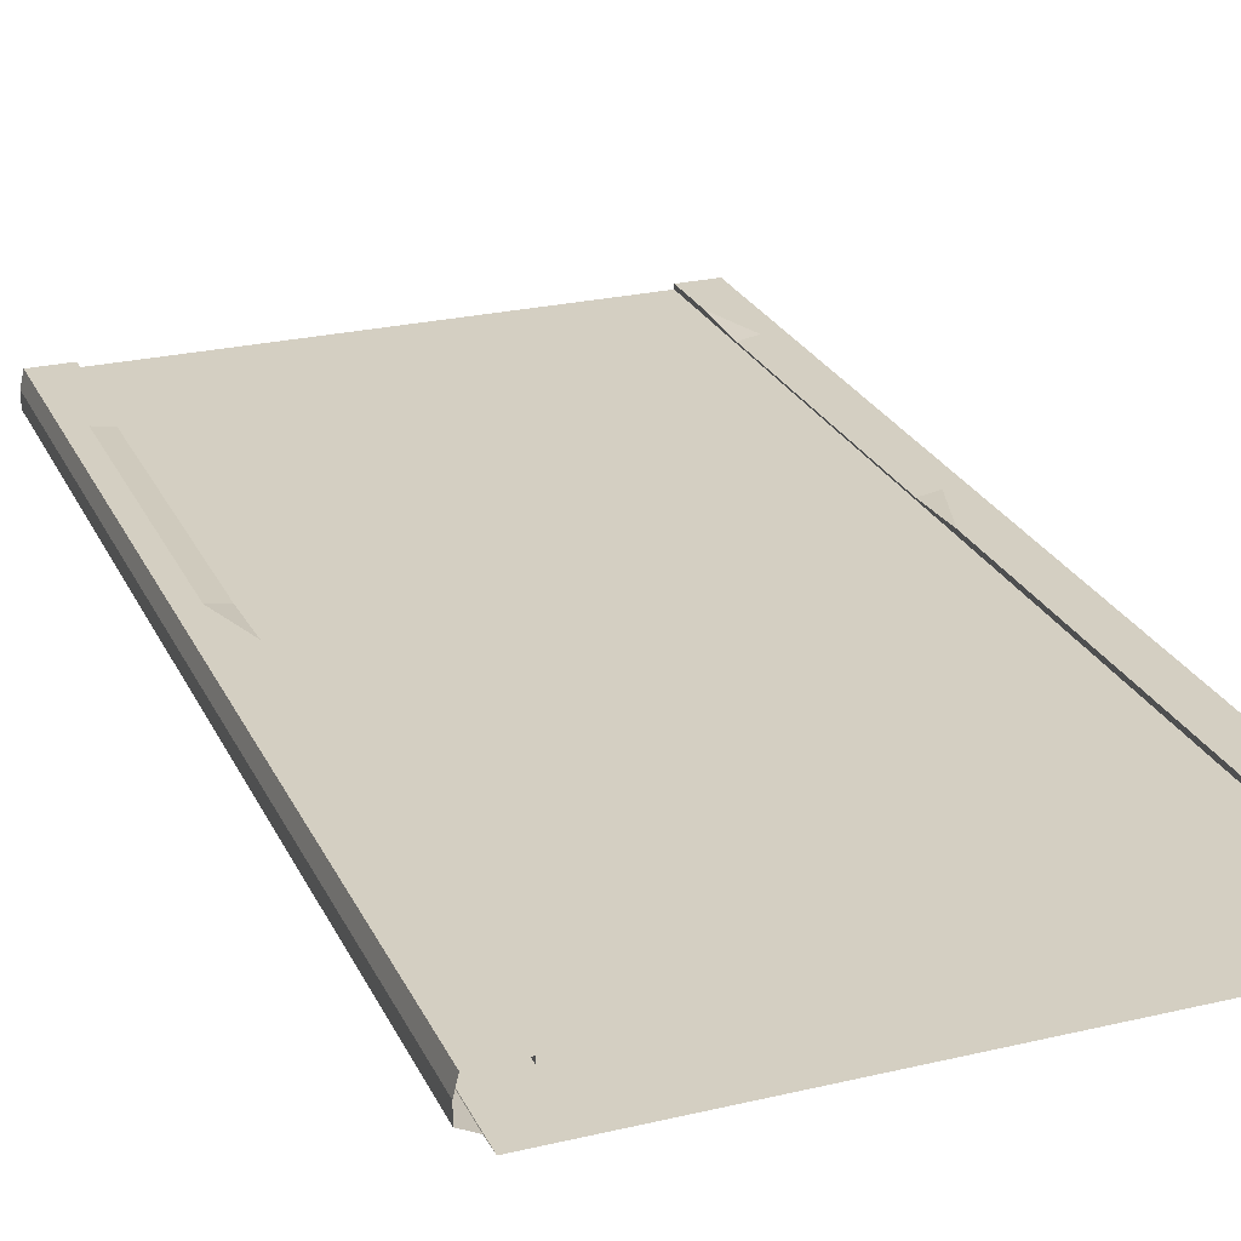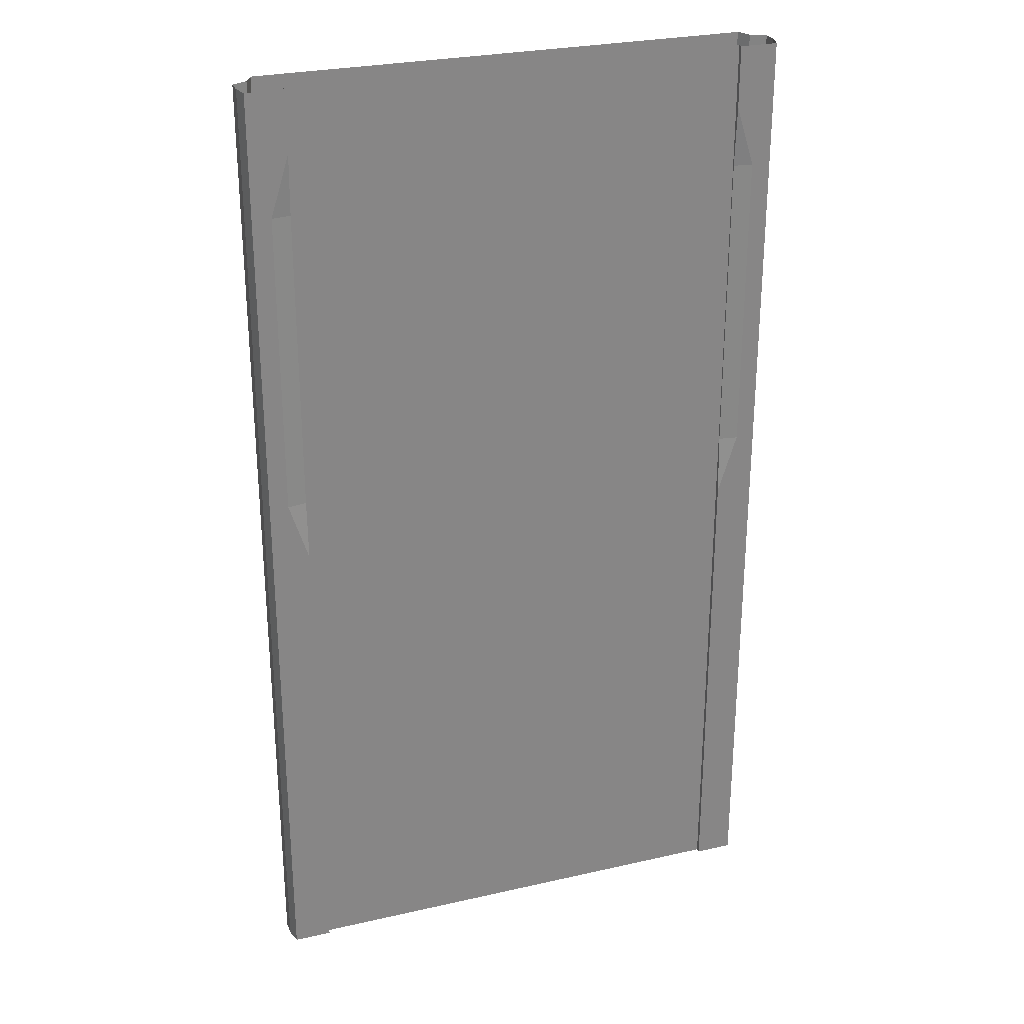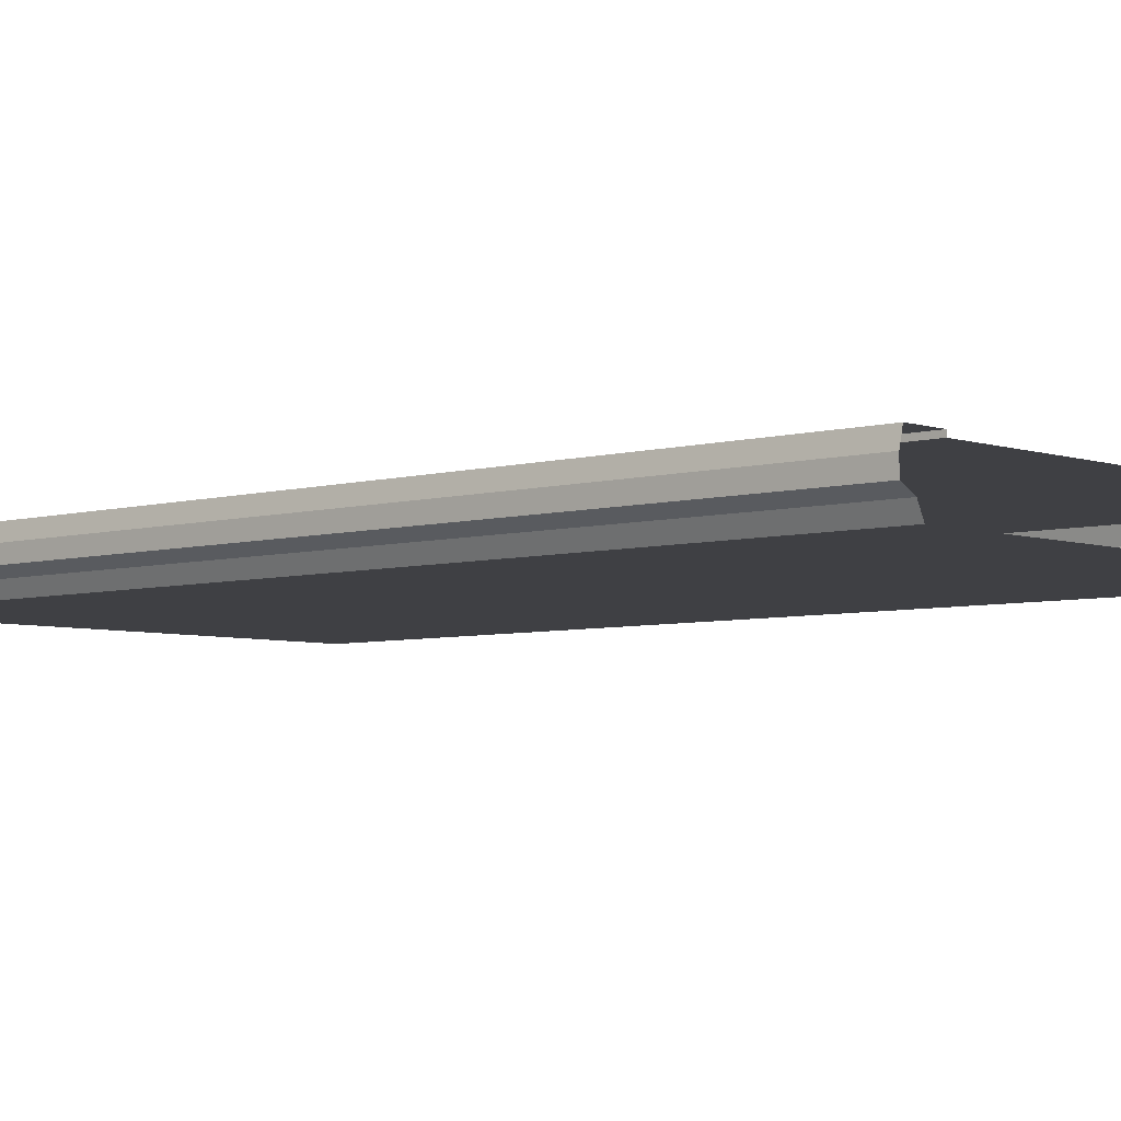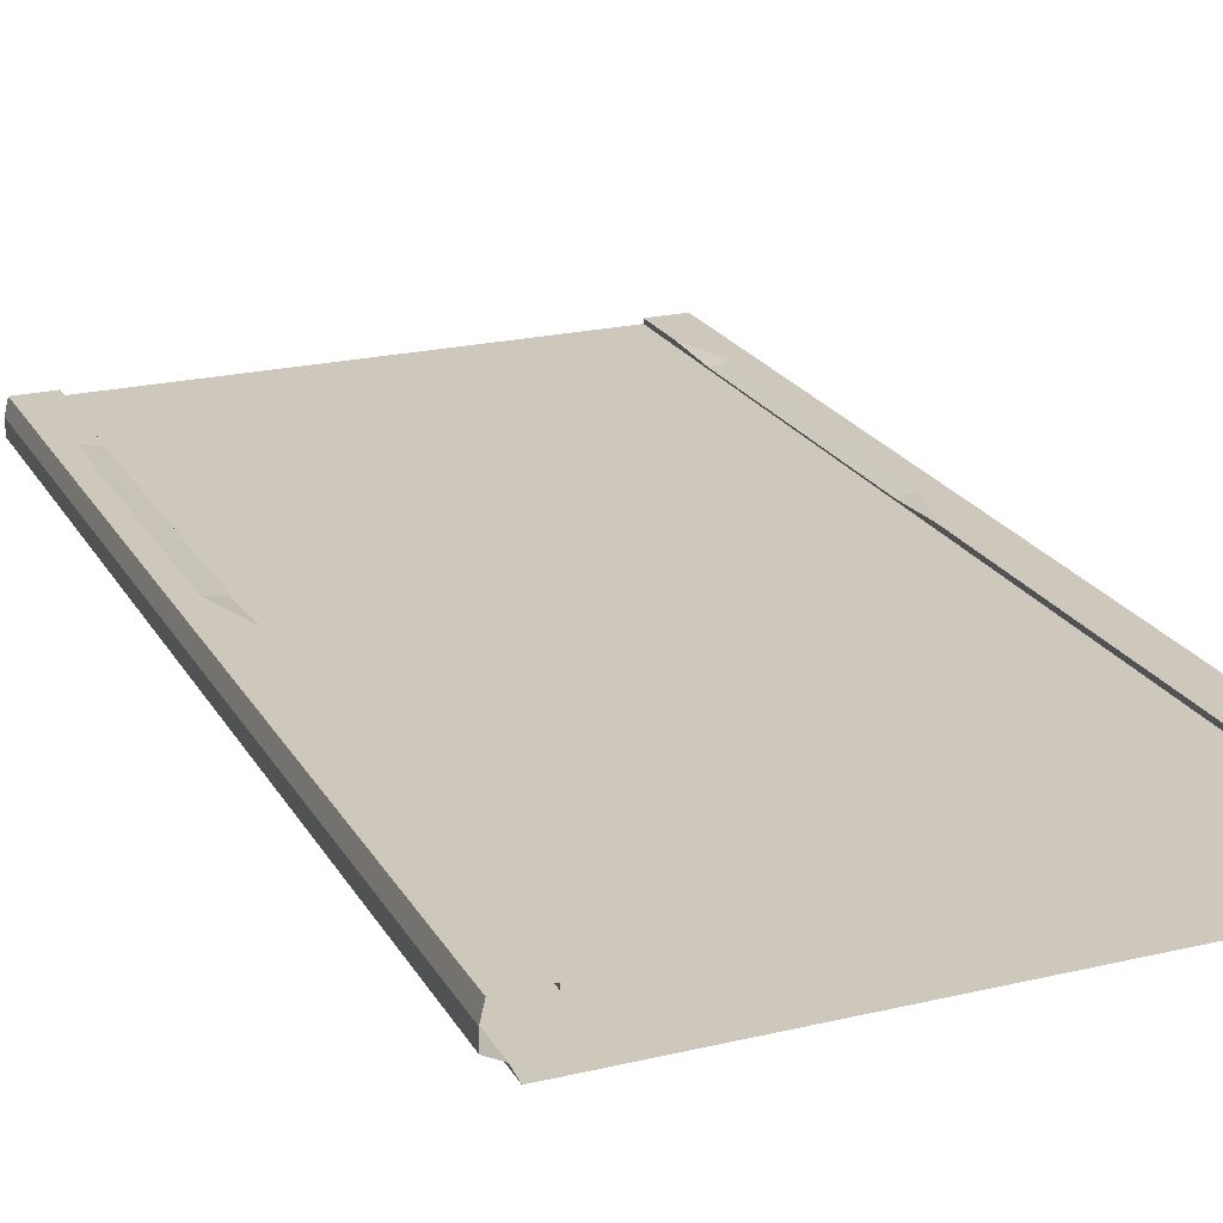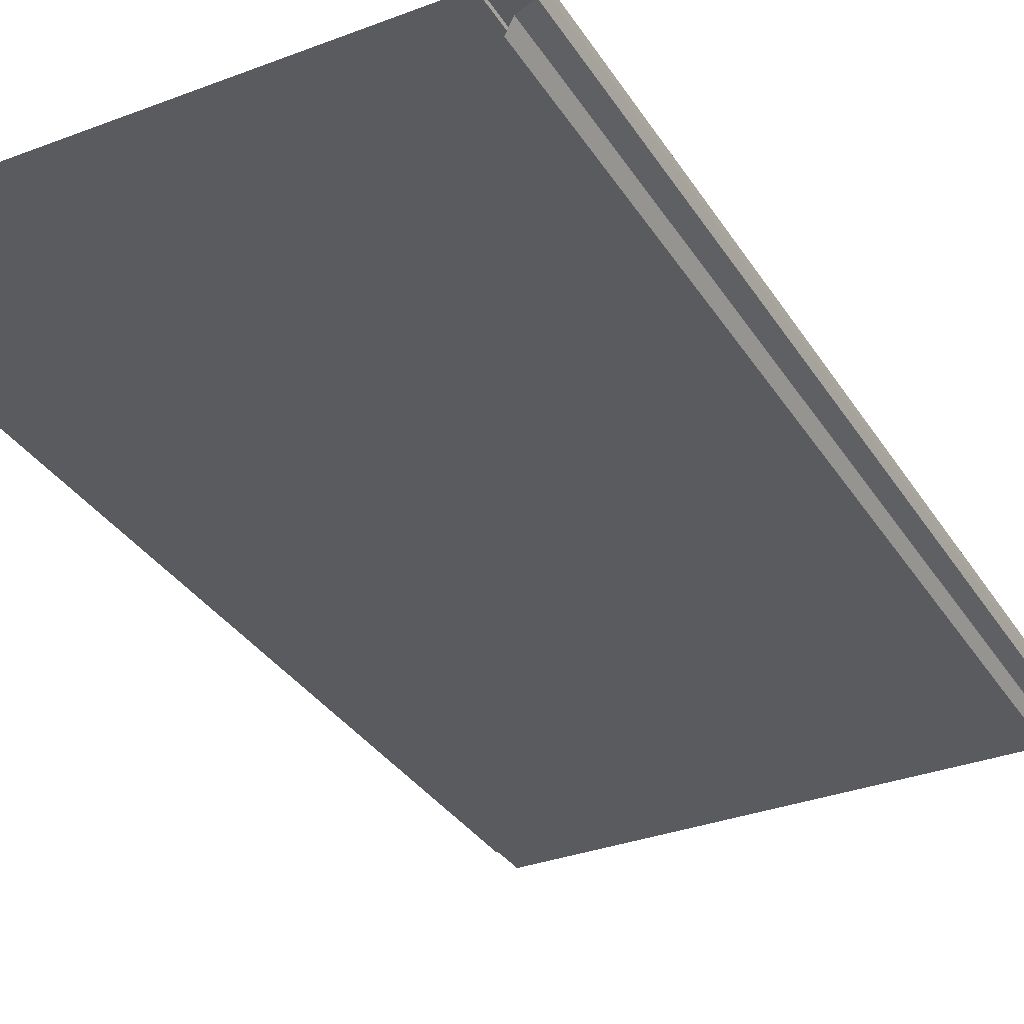
<metadata>
{"format":"obj","ext":"obj","renderer":"f3d","projection":"perspective","resolution":1024,"background":"white","views":[{"elev":25.4,"azim":159.2,"up":"+Y"},{"elev":27.7,"azim":160.8,"up":"+Z"},{"elev":-5.0,"azim":-47.3,"up":"+Y"},{"elev":22.0,"azim":157.5,"up":"+Y"},{"elev":-33.2,"azim":-152.5,"up":"+Y"}]}
</metadata>
<code>
v -15 -0.3 32
v 0 -0.3 32
v -15 -0.3 -32
v 0 -0.3 -32
v -15 -6e-06 32
v -15 -6e-06 -32
v -17.5 -6e-06 32
v -17.5 -6e-06 -32
v -17.74 -1 32
v -17.74 -1 -32
v -17.74 -2 32
v -17.74 -2 -32
v -16.77 -2.5 32
v -16.77 -2.5 -32
v -16.32 -3.394 32
v -16.32 -3.394 -32
v 0 -3.394 32
v 0 -3.394 -32
v 15 -0.3 32
v 15 -0.3 -32
v 15 -6e-06 32
v 15 -6e-06 -32
v 17.5 -6e-06 32
v 17.5 -6e-06 -32
v 17.74 -1 32
v 17.74 -1 -32
v 17.74 -2 32
v 17.74 -2 -32
v 16.77 -2.5 32
v 16.77 -2.5 -32
v 16.32 -3.394 32
v 16.32 -3.394 -32
v -15 -0.3 -28
v -15 -0.3 -24
v -15 -0.3 -20
v -15 -0.3 -16
v -15 -0.3 -12
v -15 -0.3 -8
v -15 -0.3 -4
v -15 -0.3 0
v -15 -0.3 4
v -15 -0.3 8
v -15 -0.3 12
v -15 -0.3 16
v -15 -0.3 20
v -15 -0.3 24
v -15 -0.3 28
v 0 -0.3 28
v 0 -0.3 24
v 0 -0.3 20
v 0 -0.3 16
v 0 -0.3 12
v 0 -0.3 8
v 0 -0.3 4
v 0 -0.3 0
v 0 -0.3 -4
v 0 -0.3 -8
v 0 -0.3 -12
v 0 -0.3 -16
v 0 -0.3 -20
v 0 -0.3 -24
v 0 -0.3 -28
v -15 -6e-06 -28
v -15 -6e-06 -24
v -15 -6e-06 -20
v -15 -6e-06 -16
v -15 -6e-06 -12
v -15 -6e-06 -8
v -15 -6e-06 -4
v -15 -6e-06 0
v -15 -0.2 4
v -15 -0.2 8
v -15 -0.2 12
v -15 -0.2 16
v -15 -0.2 20
v -15 -0.2 24
v -15 -6e-06 28
v -17.5 -6e-06 -28
v -17.5 -6e-06 -24
v -17.5 -6e-06 -20
v -17.5 -6e-06 -16
v -17.5 -6e-06 -12
v -17.5 -6e-06 -8
v -17.5 -6e-06 -4
v -17.5 -6e-06 0
v -17.5 -6e-06 4
v -17.5 -6e-06 8
v -17.5 -6e-06 12
v -17.5 -6e-06 16
v -17.5 -6e-06 20
v -17.5 -6e-06 24
v -17.5 -6e-06 28
v -17.74 -1 -28
v -17.74 -1 -24
v -17.74 -1 -20
v -17.74 -1 -16
v -17.74 -1 -12
v -17.74 -1 -8
v -17.74 -1 -4
v -17.74 -1 0
v -17.74 -1 4
v -17.74 -1 8
v -17.74 -1 12
v -17.74 -1 16
v -17.74 -1 20
v -17.74 -1 24
v -17.74 -1 28
v -17.74 -2 -28
v -17.74 -2 -24
v -17.74 -2 -20
v -17.74 -2 -16
v -17.74 -2 -12
v -17.74 -2 -8
v -17.74 -2 -4
v -17.74 -2 0
v -17.74 -2 4
v -17.74 -2 8
v -17.74 -2 12
v -17.74 -2 16
v -17.74 -2 20
v -17.74 -2 24
v -17.74 -2 28
v -16.77 -2.5 -28
v -16.77 -2.5 -24
v -16.77 -2.5 -20
v -16.77 -2.5 -16
v -16.77 -2.5 -12
v -16.77 -2.5 -8
v -16.77 -2.5 -4
v -16.77 -2.5 0
v -16.77 -2.5 4
v -16.77 -2.5 8
v -16.77 -2.5 12
v -16.77 -2.5 16
v -16.77 -2.5 20
v -16.77 -2.5 24
v -16.77 -2.5 28
v -16.32 -3.394 -28
v -16.32 -3.394 -24
v -16.32 -3.394 -20
v -16.32 -3.394 -16
v -16.32 -3.394 -12
v -16.32 -3.394 -8
v -16.32 -3.394 -4
v -16.32 -3.394 0
v -16.32 -3.394 4
v -16.32 -3.394 8
v -16.32 -3.394 12
v -16.32 -3.394 16
v -16.32 -3.394 20
v -16.32 -3.394 24
v -16.32 -3.394 28
v 0 -3.394 -28
v 0 -3.394 -24
v 0 -3.394 -20
v 0 -3.394 -16
v 0 -3.394 -12
v 0 -3.394 -8
v 0 -3.394 -4
v 0 -3.394 0
v 0 -3.394 4
v 0 -3.394 8
v 0 -3.394 12
v 0 -3.394 16
v 0 -3.394 20
v 0 -3.394 24
v 0 -3.394 28
v 15 -0.3 -28
v 15 -0.3 -24
v 15 -0.3 -20
v 15 -0.3 -16
v 15 -0.3 -12
v 15 -0.3 -8
v 15 -0.3 -4
v 15 -0.3 0
v 15 -0.3 4
v 15 -0.3 8
v 15 -0.3 12
v 15 -0.3 16
v 15 -0.3 20
v 15 -0.3 24
v 15 -0.3 28
v 15 -6e-06 -28
v 15 -6e-06 -24
v 15 -6e-06 -20
v 15 -6e-06 -16
v 15 -6e-06 -12
v 15 -6e-06 -8
v 15 -6e-06 -4
v 15 -6e-06 0
v 15 -0.2 4
v 15 -0.2 8
v 15 -0.2 12
v 15 -0.2 16
v 15 -0.2 20
v 15 -0.2 24
v 15 -6e-06 28
v 17.5 -6e-06 -28
v 17.5 -6e-06 -24
v 17.5 -6e-06 -20
v 17.5 -6e-06 -16
v 17.5 -6e-06 -12
v 17.5 -6e-06 -8
v 17.5 -6e-06 -4
v 17.5 -6e-06 0
v 17.5 -6e-06 4
v 17.5 -6e-06 8
v 17.5 -6e-06 12
v 17.5 -6e-06 16
v 17.5 -6e-06 20
v 17.5 -6e-06 24
v 17.5 -6e-06 28
v 17.74 -1 -28
v 17.74 -1 -24
v 17.74 -1 -20
v 17.74 -1 -16
v 17.74 -1 -12
v 17.74 -1 -8
v 17.74 -1 -4
v 17.74 -1 0
v 17.74 -1 4
v 17.74 -1 8
v 17.74 -1 12
v 17.74 -1 16
v 17.74 -1 20
v 17.74 -1 24
v 17.74 -1 28
v 17.74 -2 -28
v 17.74 -2 -24
v 17.74 -2 -20
v 17.74 -2 -16
v 17.74 -2 -12
v 17.74 -2 -8
v 17.74 -2 -4
v 17.74 -2 0
v 17.74 -2 4
v 17.74 -2 8
v 17.74 -2 12
v 17.74 -2 16
v 17.74 -2 20
v 17.74 -2 24
v 17.74 -2 28
v 16.77 -2.5 -28
v 16.77 -2.5 -24
v 16.77 -2.5 -20
v 16.77 -2.5 -16
v 16.77 -2.5 -12
v 16.77 -2.5 -8
v 16.77 -2.5 -4
v 16.77 -2.5 0
v 16.77 -2.5 4
v 16.77 -2.5 8
v 16.77 -2.5 12
v 16.77 -2.5 16
v 16.77 -2.5 20
v 16.77 -2.5 24
v 16.77 -2.5 28
v 16.32 -3.394 -28
v 16.32 -3.394 -24
v 16.32 -3.394 -20
v 16.32 -3.394 -16
v 16.32 -3.394 -12
v 16.32 -3.394 -8
v 16.32 -3.394 -4
v 16.32 -3.394 0
v 16.32 -3.394 4
v 16.32 -3.394 8
v 16.32 -3.394 12
v 16.32 -3.394 16
v 16.32 -3.394 20
v 16.32 -3.394 24
v 16.32 -3.394 28
v 16.25 -6e-06 28
v 16.25 -6e-06 24
v 16.25 -6e-06 20
v 16.25 -6e-06 16
v 16.25 -6e-06 12
v 16.25 -6e-06 8
v 16.25 -6e-06 4
v 16.25 -6e-06 0
v -16.25 -6e-06 0
v -16.25 -6e-06 4
v -16.25 -6e-06 8
v -16.25 -6e-06 12
v -16.25 -6e-06 16
v -16.25 -6e-06 20
v -16.25 -6e-06 24
v -16.25 -6e-06 28
g br4ElevatedNodeLowCurb
f 62 3 33
f 3 63 33
f 78 64 63
f 8 93 78
f 10 108 93
f 12 123 108
f 14 138 123
f 16 153 138
f 20 62 168
f 183 20 168
f 204 188 189
f 213 24 198
f 228 26 213
f 243 28 228
f 258 30 243
f 153 32 258
f 197 21 273
f 183 22 20
f 23 212 273
f 77 287 288
f 75 287 76
f 74 286 75
f 73 285 74
f 72 284 73
f 71 283 72
f 70 282 71
f 198 22 183
f 5 288 7
f 83 69 68
f 82 68 67
f 81 67 66
f 80 66 65
f 79 65 64
f 62 4 3
f 197 274 196
f 274 195 196
f 275 194 195
f 276 193 194
f 277 192 193
f 278 191 192
f 279 190 191
f 84 85 281
f 203 187 188
f 202 186 187
f 201 185 186
f 200 184 185
f 199 183 184
f 6 78 63
f 17 272 31
f 167 271 272
f 166 270 271
f 165 269 270
f 164 268 269
f 163 267 268
f 162 266 267
f 161 265 266
f 160 264 265
f 159 263 264
f 158 262 263
f 157 261 262
f 156 260 261
f 155 259 260
f 154 258 259
f 31 257 29
f 272 256 257
f 271 255 256
f 270 254 255
f 269 253 254
f 268 252 253
f 267 251 252
f 266 250 251
f 265 249 250
f 264 248 249
f 263 247 248
f 262 246 247
f 261 245 246
f 260 244 245
f 259 243 244
f 29 242 27
f 257 241 242
f 256 240 241
f 255 239 240
f 254 238 239
f 253 237 238
f 252 236 237
f 251 235 236
f 250 234 235
f 249 233 234
f 248 232 233
f 247 231 232
f 246 230 231
f 245 229 230
f 244 228 229
f 27 227 25
f 242 226 227
f 241 225 226
f 240 224 225
f 239 223 224
f 238 222 223
f 237 221 222
f 236 220 221
f 235 219 220
f 234 218 219
f 233 217 218
f 232 216 217
f 231 215 216
f 230 214 215
f 229 213 214
f 25 212 23
f 227 211 212
f 226 210 211
f 225 209 210
f 224 208 209
f 223 207 208
f 222 206 207
f 221 205 206
f 220 204 205
f 219 203 204
f 218 202 203
f 217 201 202
f 216 200 201
f 215 199 200
f 214 198 199
f 3 6 63
f 212 274 273
f 211 275 274
f 210 276 275
f 209 277 276
f 208 278 277
f 207 279 278
f 206 280 279
f 77 76 287
f 153 18 32
f 258 32 30
f 243 30 28
f 228 28 26
f 213 26 24
f 204 203 188
f 21 182 19
f 182 196 181
f 196 180 181
f 195 179 180
f 194 178 179
f 193 177 178
f 192 176 177
f 191 175 176
f 190 174 175
f 189 173 174
f 188 172 173
f 187 171 172
f 186 170 171
f 185 169 170
f 184 168 169
f 182 2 19
f 181 48 182
f 180 49 181
f 179 50 180
f 178 51 179
f 177 52 178
f 176 53 177
f 175 54 176
f 174 55 175
f 173 56 174
f 172 57 173
f 171 58 172
f 170 59 171
f 169 60 170
f 168 61 169
f 152 17 15
f 151 167 152
f 150 166 151
f 149 165 150
f 148 164 149
f 147 163 148
f 146 162 147
f 145 161 146
f 144 160 145
f 143 159 144
f 142 158 143
f 141 157 142
f 140 156 141
f 139 155 140
f 138 154 139
f 137 15 13
f 136 152 137
f 135 151 136
f 134 150 135
f 133 149 134
f 132 148 133
f 131 147 132
f 130 146 131
f 129 145 130
f 128 144 129
f 127 143 128
f 126 142 127
f 125 141 126
f 124 140 125
f 123 139 124
f 122 13 11
f 121 137 122
f 120 136 121
f 119 135 120
f 118 134 119
f 117 133 118
f 116 132 117
f 115 131 116
f 114 130 115
f 113 129 114
f 112 128 113
f 111 127 112
f 110 126 111
f 109 125 110
f 108 124 109
f 107 11 9
f 106 122 107
f 105 121 106
f 104 120 105
f 103 119 104
f 102 118 103
f 101 117 102
f 100 116 101
f 99 115 100
f 98 114 99
f 97 113 98
f 96 112 97
f 95 111 96
f 94 110 95
f 93 109 94
f 92 9 7
f 91 107 92
f 90 106 91
f 89 105 90
f 88 104 89
f 87 103 88
f 86 102 87
f 85 101 86
f 84 100 85
f 83 99 84
f 82 98 83
f 81 97 82
f 80 96 81
f 79 95 80
f 78 94 79
f 78 79 64
f 287 92 288
f 286 91 287
f 285 90 286
f 284 89 285
f 283 88 284
f 282 87 283
f 281 86 282
f 21 23 273
f 8 10 93
f 10 12 108
f 12 14 123
f 14 16 138
f 16 18 153
f 20 4 62
f 47 5 1
f 47 76 77
f 45 76 46
f 44 75 45
f 43 74 44
f 42 73 43
f 41 72 42
f 40 71 41
f 39 70 40
f 38 69 39
f 37 68 38
f 36 67 37
f 35 66 36
f 34 65 35
f 33 64 34
f 2 47 1
f 48 46 47
f 49 45 46
f 50 44 45
f 51 43 44
f 52 42 43
f 53 41 42
f 54 40 41
f 55 39 40
f 56 38 39
f 57 37 38
f 58 36 37
f 59 35 36
f 60 34 35
f 61 33 34
f 189 280 204
f 75 286 287
f 74 285 286
f 73 284 285
f 72 283 284
f 71 282 283
f 70 281 282
f 198 24 22
f 77 288 5
f 288 92 7
f 83 84 69
f 82 83 68
f 81 82 67
f 80 81 66
f 79 80 65
f 197 273 274
f 274 275 195
f 275 276 194
f 276 277 193
f 277 278 192
f 278 279 191
f 279 280 190
f 70 69 281
f 69 84 281
f 203 202 187
f 202 201 186
f 201 200 185
f 200 199 184
f 199 198 183
f 6 8 78
f 17 167 272
f 167 166 271
f 166 165 270
f 165 164 269
f 164 163 268
f 163 162 267
f 162 161 266
f 161 160 265
f 160 159 264
f 159 158 263
f 158 157 262
f 157 156 261
f 156 155 260
f 155 154 259
f 154 153 258
f 31 272 257
f 272 271 256
f 271 270 255
f 270 269 254
f 269 268 253
f 268 267 252
f 267 266 251
f 266 265 250
f 265 264 249
f 264 263 248
f 263 262 247
f 262 261 246
f 261 260 245
f 260 259 244
f 259 258 243
f 29 257 242
f 257 256 241
f 256 255 240
f 255 254 239
f 254 253 238
f 253 252 237
f 252 251 236
f 251 250 235
f 250 249 234
f 249 248 233
f 248 247 232
f 247 246 231
f 246 245 230
f 245 244 229
f 244 243 228
f 27 242 227
f 242 241 226
f 241 240 225
f 240 239 224
f 239 238 223
f 238 237 222
f 237 236 221
f 236 235 220
f 235 234 219
f 234 233 218
f 233 232 217
f 232 231 216
f 231 230 215
f 230 229 214
f 229 228 213
f 25 227 212
f 227 226 211
f 226 225 210
f 225 224 209
f 224 223 208
f 223 222 207
f 222 221 206
f 221 220 205
f 220 219 204
f 219 218 203
f 218 217 202
f 217 216 201
f 216 215 200
f 215 214 199
f 214 213 198
f 212 211 274
f 211 210 275
f 210 209 276
f 209 208 277
f 208 207 278
f 207 206 279
f 206 205 280
f 21 197 182
f 182 197 196
f 196 195 180
f 195 194 179
f 194 193 178
f 193 192 177
f 192 191 176
f 191 190 175
f 190 189 174
f 189 188 173
f 188 187 172
f 187 186 171
f 186 185 170
f 185 184 169
f 184 183 168
f 182 48 2
f 181 49 48
f 180 50 49
f 179 51 50
f 178 52 51
f 177 53 52
f 176 54 53
f 175 55 54
f 174 56 55
f 173 57 56
f 172 58 57
f 171 59 58
f 170 60 59
f 169 61 60
f 168 62 61
f 152 167 17
f 151 166 167
f 150 165 166
f 149 164 165
f 148 163 164
f 147 162 163
f 146 161 162
f 145 160 161
f 144 159 160
f 143 158 159
f 142 157 158
f 141 156 157
f 140 155 156
f 139 154 155
f 138 153 154
f 137 152 15
f 136 151 152
f 135 150 151
f 134 149 150
f 133 148 149
f 132 147 148
f 131 146 147
f 130 145 146
f 129 144 145
f 128 143 144
f 127 142 143
f 126 141 142
f 125 140 141
f 124 139 140
f 123 138 139
f 122 137 13
f 121 136 137
f 120 135 136
f 119 134 135
f 118 133 134
f 117 132 133
f 116 131 132
f 115 130 131
f 114 129 130
f 113 128 129
f 112 127 128
f 111 126 127
f 110 125 126
f 109 124 125
f 108 123 124
f 107 122 11
f 106 121 122
f 105 120 121
f 104 119 120
f 103 118 119
f 102 117 118
f 101 116 117
f 100 115 116
f 99 114 115
f 98 113 114
f 97 112 113
f 96 111 112
f 95 110 111
f 94 109 110
f 93 108 109
f 92 107 9
f 91 106 107
f 90 105 106
f 89 104 105
f 88 103 104
f 87 102 103
f 86 101 102
f 85 100 101
f 84 99 100
f 83 98 99
f 82 97 98
f 81 96 97
f 80 95 96
f 79 94 95
f 78 93 94
f 287 91 92
f 286 90 91
f 285 89 90
f 284 88 89
f 283 87 88
f 282 86 87
f 281 85 86
f 47 77 5
f 47 46 76
f 45 75 76
f 44 74 75
f 43 73 74
f 42 72 73
f 41 71 72
f 40 70 71
f 39 69 70
f 38 68 69
f 37 67 68
f 36 66 67
f 35 65 66
f 34 64 65
f 33 63 64
f 2 48 47
f 48 49 46
f 49 50 45
f 50 51 44
f 51 52 43
f 52 53 42
f 53 54 41
f 54 55 40
f 55 56 39
f 56 57 38
f 57 58 37
f 58 59 36
f 59 60 35
f 60 61 34
f 61 62 33
f 190 280 189
f 280 205 204

</code>
